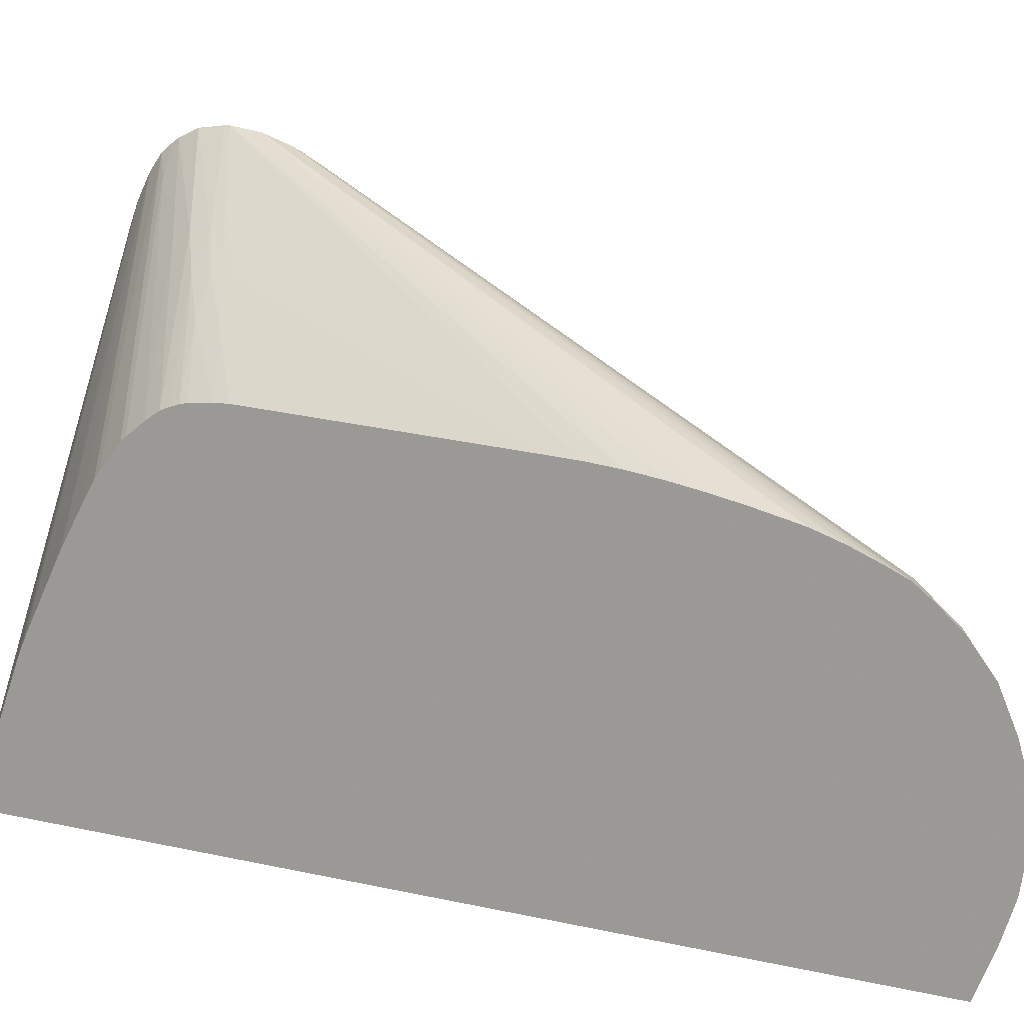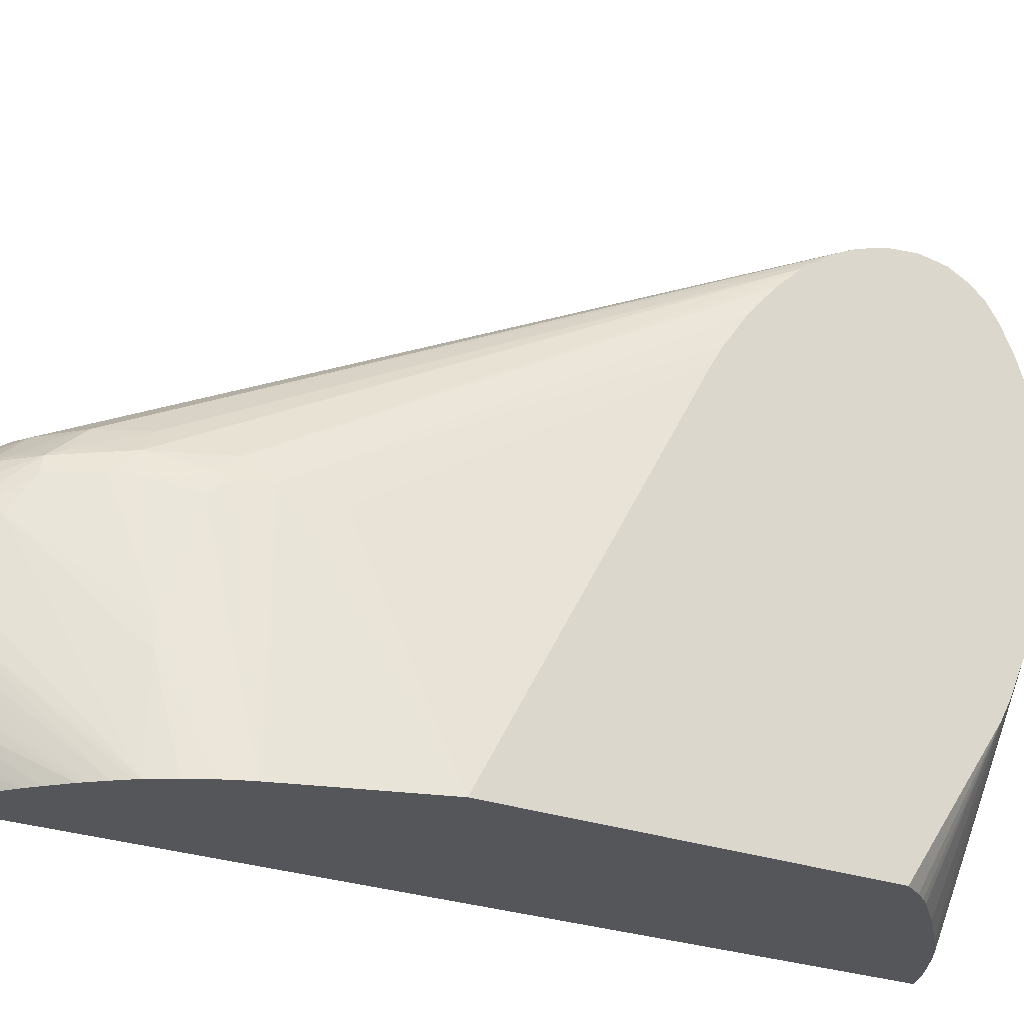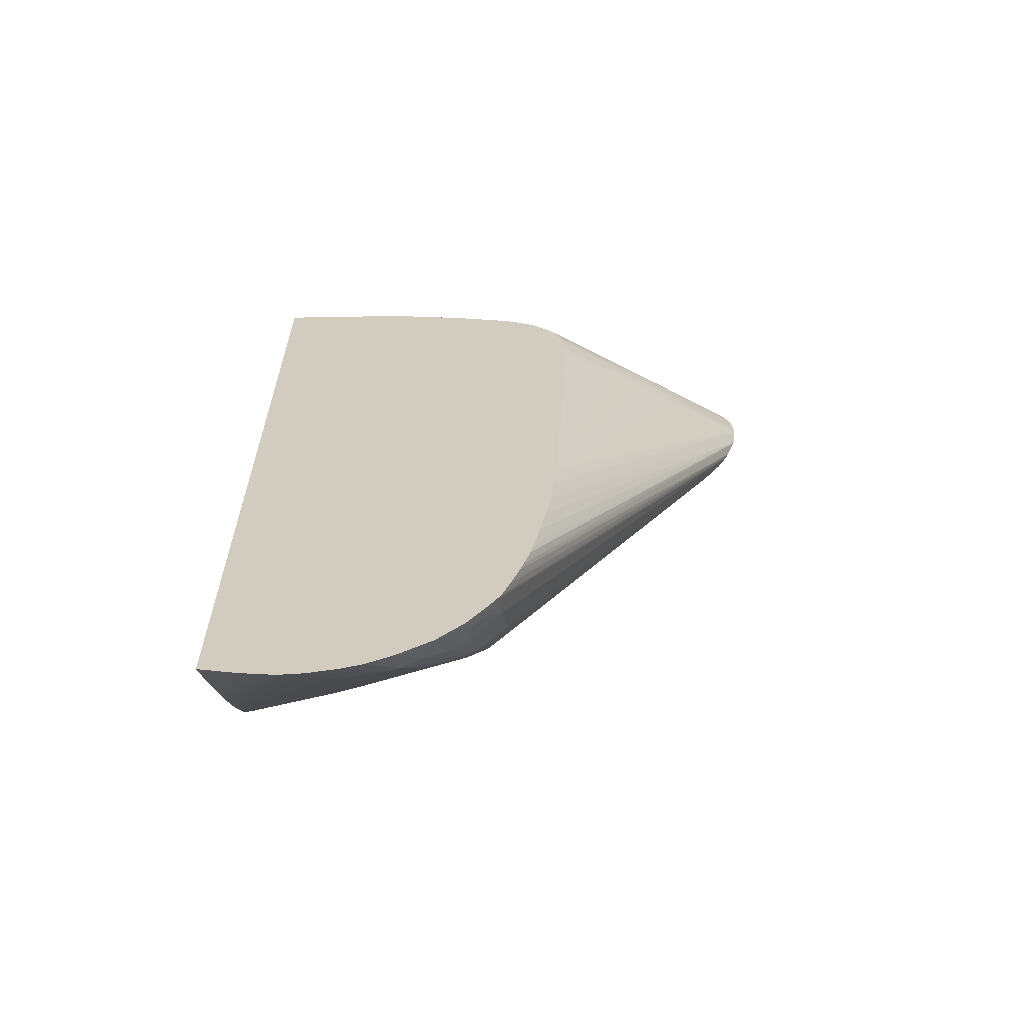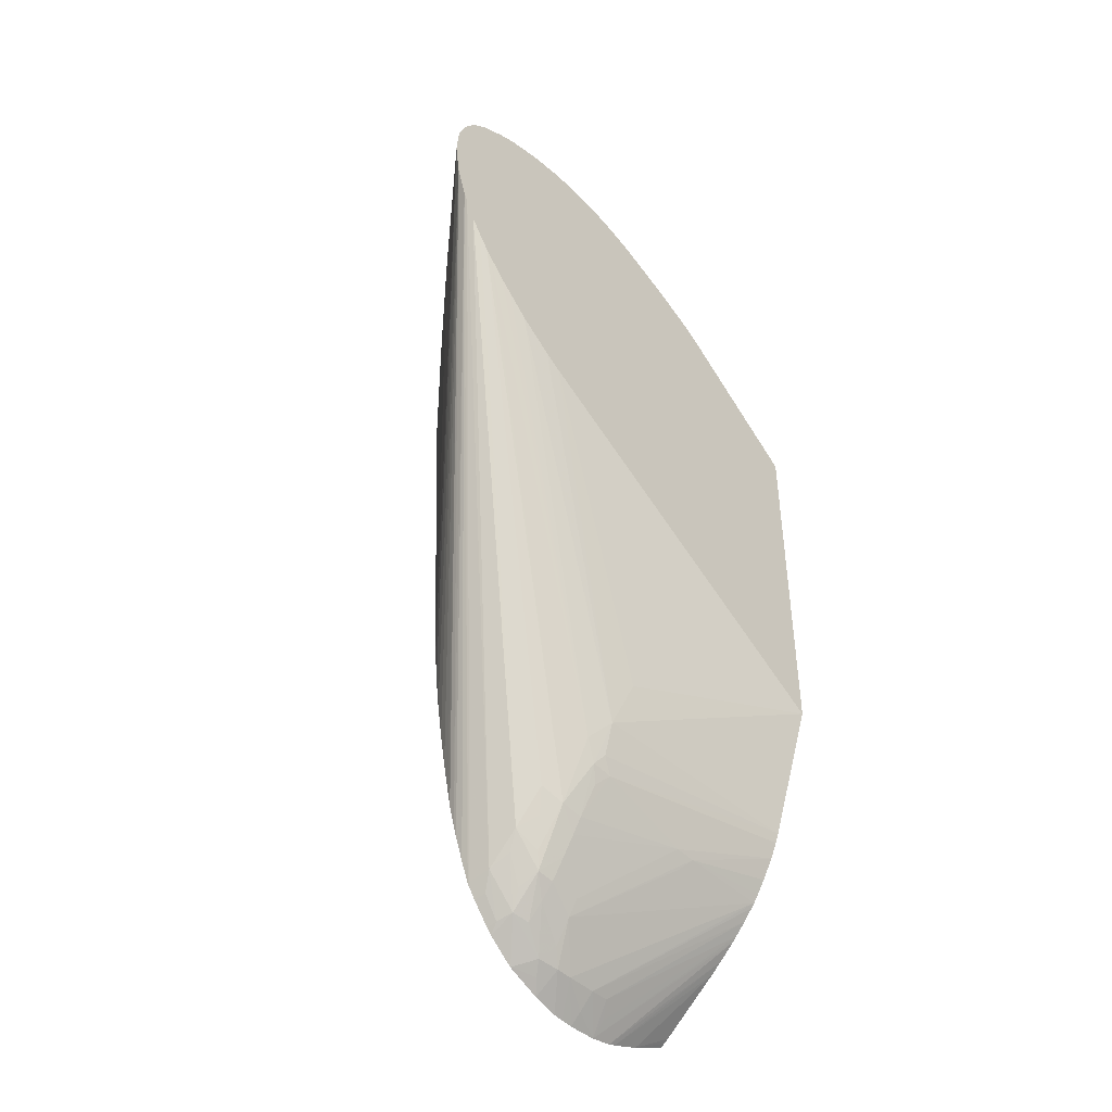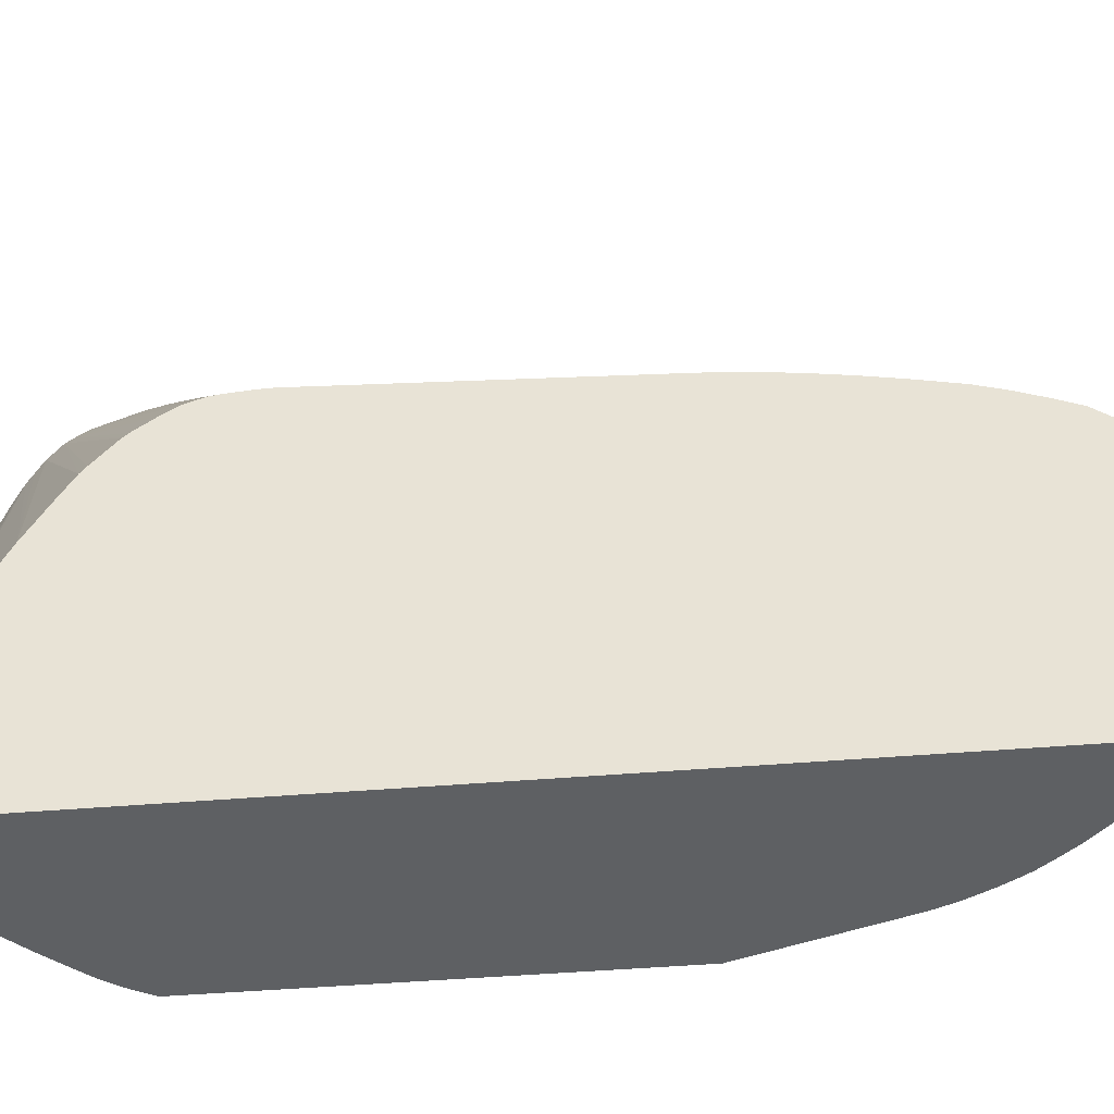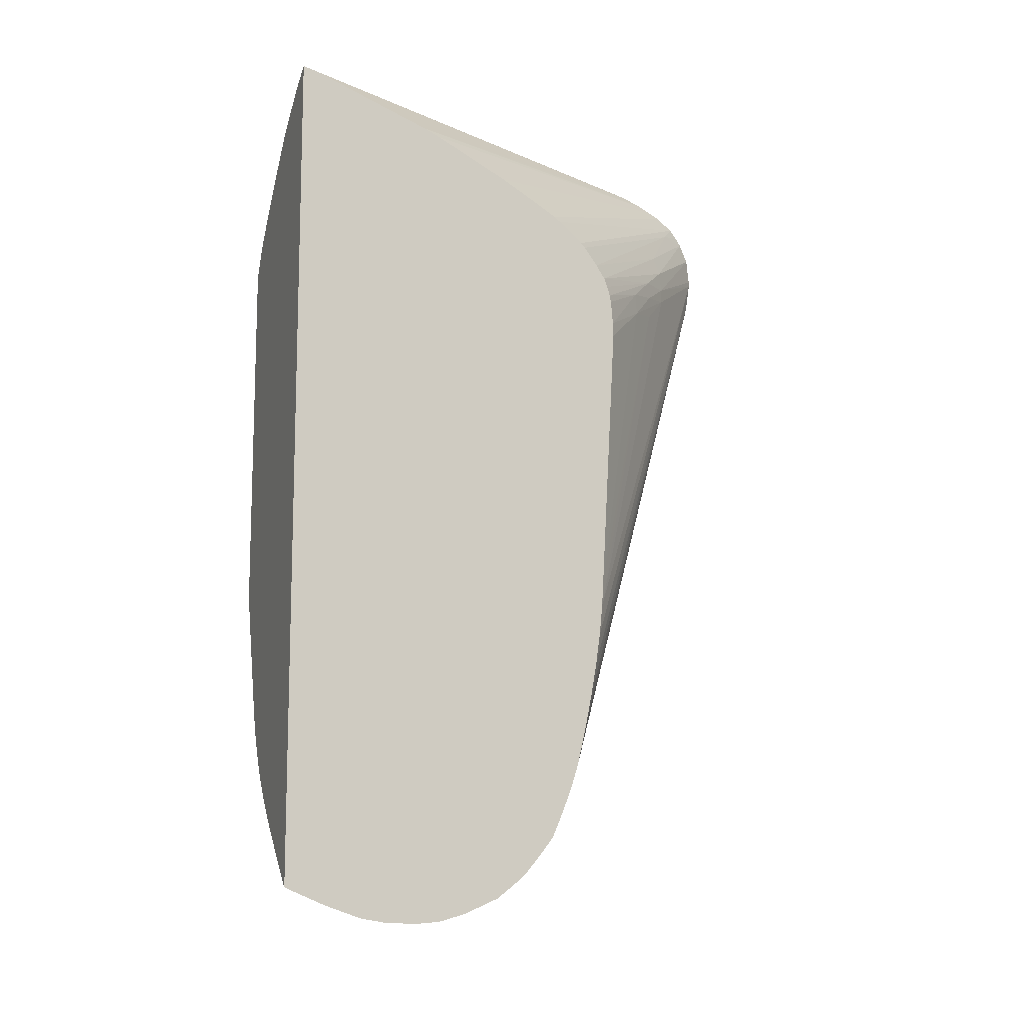
<metadata>
{"format":"obj","ext":"obj","renderer":"f3d","projection":"perspective","resolution":1024,"background":"white","views":[{"elev":11.2,"azim":-60.0,"up":"+Z"},{"elev":-25.1,"azim":58.4,"up":"+Z"},{"elev":-62.3,"azim":-80.2,"up":"+Y"},{"elev":-43.5,"azim":41.4,"up":"+Y"},{"elev":-42.2,"azim":-84.1,"up":"+Z"},{"elev":-11.3,"azim":-110.0,"up":"+Y"}]}
</metadata>
<code>
v -0.02775 -0.0006456 0.04616
v -0.02775 -0.001863 0.04598
v -0.02775 -0.0004374 0.04616
v -0.03126 -0.002315 0.04297
v -0.03126 -0.002904 0.04297
v -0.03619 -0.01886 0.0376
v -0.03619 -0.02017 0.03747
v -0.03619 -0.02057 0.03742
v -0.03619 -0.02146 0.03729
v -0.02775 -0.001945 0.04596
v -0.03619 -0.02276 0.03707
v -0.03619 -0.02406 0.0368
v -0.02775 0.0006541 0.04605
v -0.03257 -0.002491 0.04168
v -0.03261 -0.003249 0.04171
v -0.0312 -0.001446 0.04291
v -0.03395 -0.004549 0.04045
v -0.0326 -0.004189 0.0417
v -0.03619 -0.0177 0.03767
v -0.02775 -0.00215 0.0459
v -0.03619 -0.02519 0.03655
v -0.03619 -0.02557 0.03646
v -0.03619 -0.02585 0.03639
v -0.03619 -0.02666 0.03613
v -0.02775 0.0006864 0.04603
v -0.02777 0.0006541 0.04603
v -0.03619 -0.00383 0.03786
v -0.03619 -0.004207 0.038
v -0.03619 -0.004606 0.03813
v -0.03392 -0.003611 0.04042
v -0.03105 -0.0006456 0.04268
v -0.02775 0.001491 0.0457
v -0.03619 -0.005906 0.03827
v -0.03619 -0.006502 0.03828
v -0.02775 -0.00317 0.04555
v -0.03619 -0.02707 0.03599
v -0.03619 -0.003249 0.03749
v -0.03619 -0.0049 0.03818
v -0.02873 0.001476 0.04439
v -0.02775 0.001868 0.04544
v -0.02775 -0.003565 0.04537
v -0.03619 -0.02802 0.03561
v -0.03619 -0.02883 0.03525
v -0.03619 -0.002473 0.03691
v -0.02775 0.002241 0.04516
v -0.03619 -0.002269 0.03674
v -0.02775 -0.004337 0.04496
v -0.03609 -0.02881 0.03524
v -0.03522 -0.02855 0.03509
v -0.03619 -0.0289 0.03521
v -0.02775 0.002769 0.04449
v -0.03619 -0.001173 0.03544
v -0.03619 -0.001385 0.03571
v -0.02775 -0.004997 0.0445
v -0.03386 -0.02728 0.03511
v -0.03619 -0.02941 0.03483
v -0.0357 -0.02925 0.03476
v -0.03578 -0.03015 0.03404
v -0.0351 -0.02993 0.03385
v -0.03437 -0.02806 0.03486
v -0.02775 0.00306 0.04395
v -0.03619 0.0002807 0.03299
v -0.03619 -0.0005918 0.03448
v -0.02775 -0.005554 0.04409
v -0.0327 -0.02575 0.03493
v -0.03459 -0.02916 0.0341
v -0.03379 -0.02866 0.03387
v -0.03356 -0.02797 0.03417
v -0.0331 -0.02677 0.03459
v -0.03619 -0.0297 0.03459
v -0.03619 -0.03028 0.0341
v -0.03619 -0.03052 0.03388
v -0.03619 -0.03091 0.03338
v -0.03619 -0.03139 0.03278
v -0.03617 -0.03138 0.03277
v -0.03531 -0.03108 0.03213
v -0.03489 -0.03016 0.03318
v -0.02775 0.003297 0.04351
v -0.03619 0.001868 0.02994
v -0.02775 -0.00583 0.04384
v -0.03237 -0.02627 0.03406
v -0.03424 -0.02948 0.03318
v -0.03368 -0.02883 0.03318
v -0.03314 -0.02797 0.03318
v -0.03263 -0.02715 0.03318
v -0.03619 -0.03202 0.03131
v -0.03575 -0.03154 0.03177
v -0.03474 -0.03062 0.03177
v -0.03511 -0.03123 0.03127
v -0.02775 0.003379 0.04331
v -0.03619 0.00218 0.02927
v -0.02775 -0.006617 0.0431
v -0.03112 -0.02368 0.03401
v -0.03225 -0.0265 0.03318
v -0.03129 -0.02455 0.03346
v -0.034 -0.02965 0.03188
v -0.03359 -0.029 0.03188
v -0.03125 -0.02596 0.0284
v -0.03619 -0.03232 0.03023
v -0.03508 -0.03127 0.03058
v -0.02775 0.003656 0.04262
v -0.03619 0.004112 0.02431
v -0.02775 -0.006649 0.04307
v -0.03056 -0.02276 0.03318
v -0.02775 -0.007863 0.04171
v -0.02775 -0.007087 0.04258
v -0.03121 -0.02473 0.03259
v -0.03156 -0.02524 0.03308
v -0.03103 -0.0241 0.03308
v -0.03105 -0.02624 0.02371
v -0.03158 -0.02655 0.02797
v -0.0312 -0.02605 0.02753
v -0.03001 -0.02452 0.02371
v -0.03619 -0.03236 0.0298
v -0.03619 -0.0324 0.02927
v -0.03571 -0.03194 0.02927
v -0.03507 -0.03129 0.02927
v -0.02775 0.003882 0.04182
v -0.03619 0.00427 0.02371
v -0.02957 -0.02348 0.02371
v -0.03039 -0.02276 0.03188
v -0.02775 -0.01806 0.02371
v -0.02991 -0.02087 0.03257
v -0.02775 -0.00931 0.03957
v -0.02775 -0.008872 0.04028
v -0.02972 -0.02387 0.02371
v -0.03084 -0.02593 0.02371
v -0.0312 -0.02642 0.02371
v -0.03048 -0.02536 0.02371
v -0.03619 -0.03235 0.02798
v -0.0351 -0.03125 0.02843
v -0.0316 -0.02689 0.02371
v -0.02775 0.004065 0.04098
v -0.02775 0.004097 0.04078
v -0.02775 0.004237 0.03969
v -0.02775 0.004281 0.03838
v -0.02775 0.004191 0.03724
v -0.02775 0.004176 0.03706
v -0.02775 0.003911 0.03578
v -0.0355 0.003983 0.02371
v -0.03619 -0.03093 0.02371
v -0.02775 -0.002768 0.02371
v -0.03619 -0.03219 0.02699
v -0.03225 -0.02759 0.02371
v -0.03206 -0.0274 0.02371
v -0.03563 -0.03176 0.02798
v -0.02775 0.003595 0.03469
v -0.03523 0.003853 0.02371
v -0.03601 -0.0308 0.02371
v -0.03619 -0.0316 0.02527
v -0.02776 -0.00276 0.02371
v -0.02775 0.001422 0.02976
v -0.03619 -0.03209 0.02666
v -0.03294 -0.02824 0.02371
v -0.03452 0.003469 0.02371
v -0.03484 0.003652 0.02371
v -0.02775 0.002992 0.03313
v -0.03344 0.002834 0.02371
v -0.03582 -0.03066 0.02371
v -0.03619 -0.03164 0.02537
v -0.02823 -0.001999 0.02371
v -0.03019 0.0001191 0.02371
v -0.03155 0.001354 0.02371
v -0.02775 0.001875 0.03058
v -0.02858 -0.001529 0.02371
v -0.02887 -0.001184 0.02371
v -0.02934 -0.0007175 0.02371
v -0.0334 -0.02866 0.02371
v -0.02775 0.002611 0.03218
v -0.03281 0.002413 0.02371
v -0.03203 0.001764 0.02371
f 94 98 107
f 94 107 108
f 95 107 109
f 95 108 107
f 95 109 104
f 94 108 95
f 93 106 103
f 91 101 102
f 93 104 105
f 93 95 104
f 92 93 103
f 90 101 91
f 89 100 96
f 89 99 100
f 96 100 110
f 86 89 87
f 93 105 106
f 88 89 96
f 100 116 117
f 96 111 112
f 104 125 105
f 86 99 89
f 104 124 125
f 104 123 124
f 104 122 123
f 104 121 122
f 104 120 121
f 104 109 120
f 96 110 111
f 102 118 119
f 100 117 110
f 100 115 116
f 100 114 115
f 99 114 100
f 98 113 107
f 98 112 113
f 96 98 97
f 96 112 98
f 101 118 102
f 85 97 98
f 68 81 69
f 58 70 71
f 67 83 84
f 67 82 83
f 67 77 82
f 65 69 81
f 64 81 80
f 64 65 81
f 62 78 79
f 164 170 169
f 59 66 60
f 59 67 66
f 59 77 67
f 59 76 77
f 59 75 76
f 59 74 75
f 59 73 74
f 59 72 73
f 107 113 126
f 67 84 85
f 67 85 81
f 67 81 68
f 74 86 75
f 84 97 85
f 84 96 97
f 83 96 84
f 83 88 96
f 82 88 83
f 81 95 93
f 81 94 95
f 81 85 94
f 85 98 94
f 80 93 92
f 78 91 79
f 78 90 91
f 76 89 88
f 76 87 89
f 76 82 77
f 76 88 82
f 75 87 76
f 75 86 87
f 80 81 93
f 107 126 120
f 119 134 135
f 110 127 112
f 143 154 144
f 143 153 154
f 142 151 152
f 141 149 150
f 140 147 148
f 139 147 140
f 131 145 132
f 131 146 145
f 130 146 131
f 130 145 146
f 130 144 145
f 130 143 144
f 122 124 123
f 120 122 121
f 119 139 140
f 119 138 139
f 119 137 138
f 147 155 156
f 119 136 137
f 147 156 148
f 147 158 155
f 58 72 59
f 164 171 170
f 163 171 164
f 159 168 160
f 158 169 170
f 157 169 158
f 153 168 154
f 153 160 168
f 152 167 162
f 152 166 167
f 152 165 166
f 152 161 165
f 152 163 164
f 152 162 163
f 151 161 152
f 149 160 150
f 149 159 160
f 147 157 158
f 119 135 136
f 119 133 134
f 118 133 119
f 110 158 170
f 110 155 158
f 110 156 155
f 110 148 156
f 110 140 148
f 110 119 140
f 110 141 119
f 110 149 141
f 110 159 149
f 110 168 159
f 110 154 168
f 110 144 154
f 110 145 144
f 110 132 145
f 110 128 132
f 110 117 128
f 110 112 111
f 110 170 171
f 110 171 163
f 110 163 162
f 110 162 167
f 117 132 128
f 117 131 132
f 117 130 131
f 116 130 117
f 115 130 116
f 112 129 113
f 112 127 129
f 110 129 127
f 107 120 109
f 110 113 129
f 110 120 126
f 110 122 120
f 110 142 122
f 110 151 142
f 110 161 151
f 110 165 161
f 110 166 165
f 110 167 166
f 110 126 113
f 58 71 72
f 61 78 62
f 56 70 57
f 6 34 33
f 6 19 34
f 5 18 6
f 5 17 18
f 5 15 17
f 4 16 14
f 4 13 16
f 4 15 5
f 4 14 15
f 3 13 4
f 2 12 10
f 2 11 12
f 2 9 11
f 1 9 2
f 1 8 9
f 1 7 8
f 1 6 7
f 6 33 38
f 1 5 6
f 6 38 29
f 6 28 27
f 6 143 130
f 6 153 143
f 6 160 153
f 6 150 160
f 6 141 150
f 6 119 141
f 6 102 119
f 6 91 102
f 6 79 91
f 6 62 79
f 6 63 62
f 6 52 63
f 6 53 52
f 6 46 53
f 6 44 46
f 6 37 44
f 6 27 37
f 6 29 28
f 1 4 5
f 1 3 4
f 1 25 13
f 1 122 142
f 1 124 122
f 1 125 124
f 1 105 125
f 1 106 105
f 1 103 106
f 1 92 103
f 1 80 92
f 1 64 80
f 1 54 64
f 1 47 54
f 1 41 47
f 1 35 41
f 1 20 35
f 1 10 20
f 1 2 10
f 57 70 58
f 1 142 152
f 1 152 164
f 1 164 169
f 1 169 157
f 1 32 25
f 1 40 32
f 1 45 40
f 1 51 45
f 1 61 51
f 1 78 61
f 1 90 78
f 1 101 90
f 6 130 115
f 1 118 101
f 1 134 133
f 1 135 134
f 1 136 135
f 1 137 136
f 1 138 137
f 1 139 138
f 1 147 139
f 1 157 147
f 1 133 118
f 6 115 114
f 1 13 3
f 6 99 86
f 43 50 48
f 41 49 47
f 41 48 49
f 41 43 48
f 39 46 44
f 39 45 46
f 39 40 45
f 37 39 44
f 35 43 41
f 35 42 43
f 35 36 42
f 32 40 39
f 31 39 37
f 31 32 39
f 30 38 33
f 29 38 30
f 27 31 37
f 45 51 52
f 45 53 46
f 47 49 55
f 47 55 54
f 55 69 65
f 6 114 99
f 55 68 69
f 55 67 68
f 55 66 67
f 55 60 66
f 54 65 64
f 54 55 65
f 25 32 26
f 51 63 52
f 51 61 62
f 49 60 55
f 49 59 60
f 49 58 59
f 49 57 58
f 48 57 49
f 48 56 57
f 48 50 56
f 51 62 63
f 24 36 35
f 45 52 53
f 6 24 23
f 6 8 7
f 6 11 9
f 6 12 11
f 6 21 12
f 6 22 21
f 6 23 22
f 6 36 24
f 6 42 36
f 6 18 19
f 6 43 42
f 6 56 50
f 6 70 56
f 6 71 70
f 6 72 71
f 6 73 72
f 20 24 35
f 6 74 73
f 6 86 74
f 6 50 43
f 10 12 21
f 6 9 8
f 10 21 22
f 17 30 33
f 17 19 18
f 17 34 19
f 17 33 34
f 16 32 31
f 16 26 32
f 16 31 27
f 14 16 27
f 14 30 15
f 15 30 17
f 14 28 29
f 10 22 23
f 14 29 30
f 10 24 20
f 13 25 26
f 10 23 24
f 14 27 28
f 13 26 16

</code>
